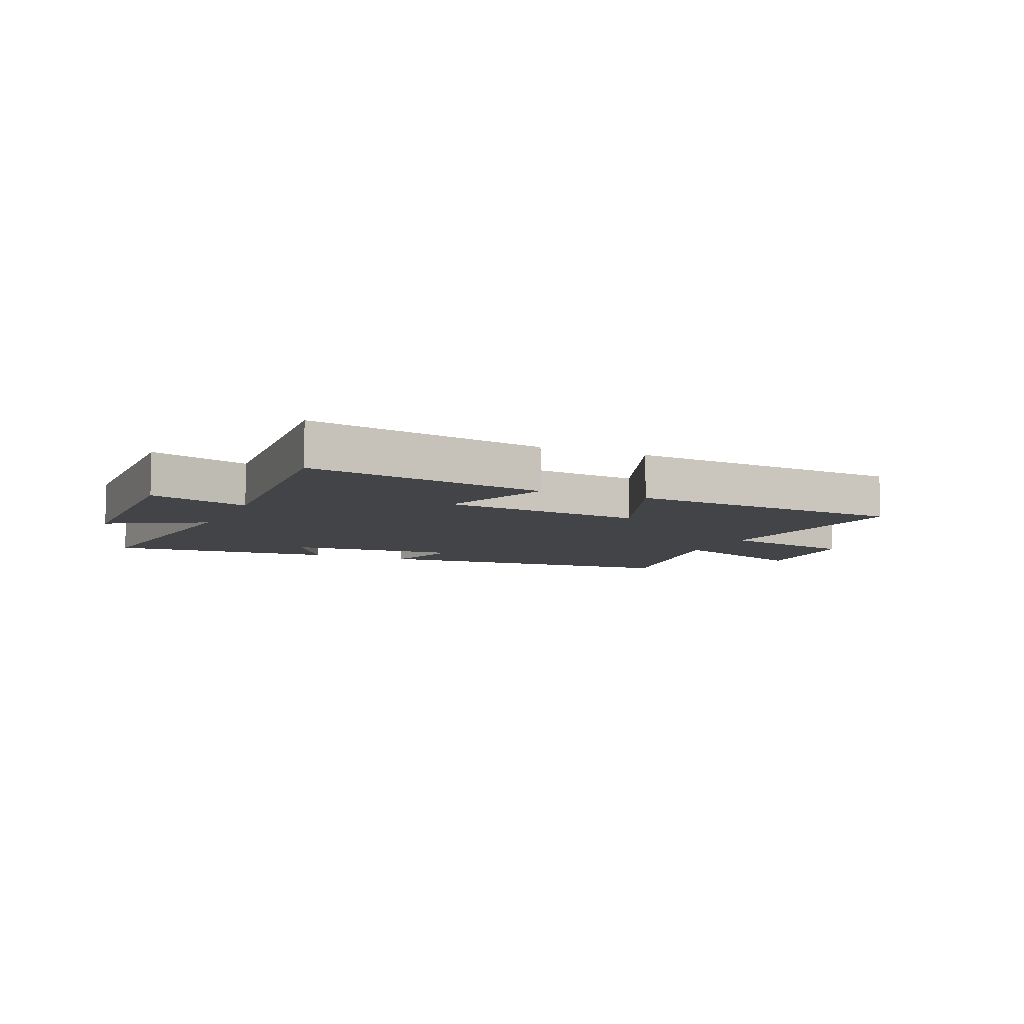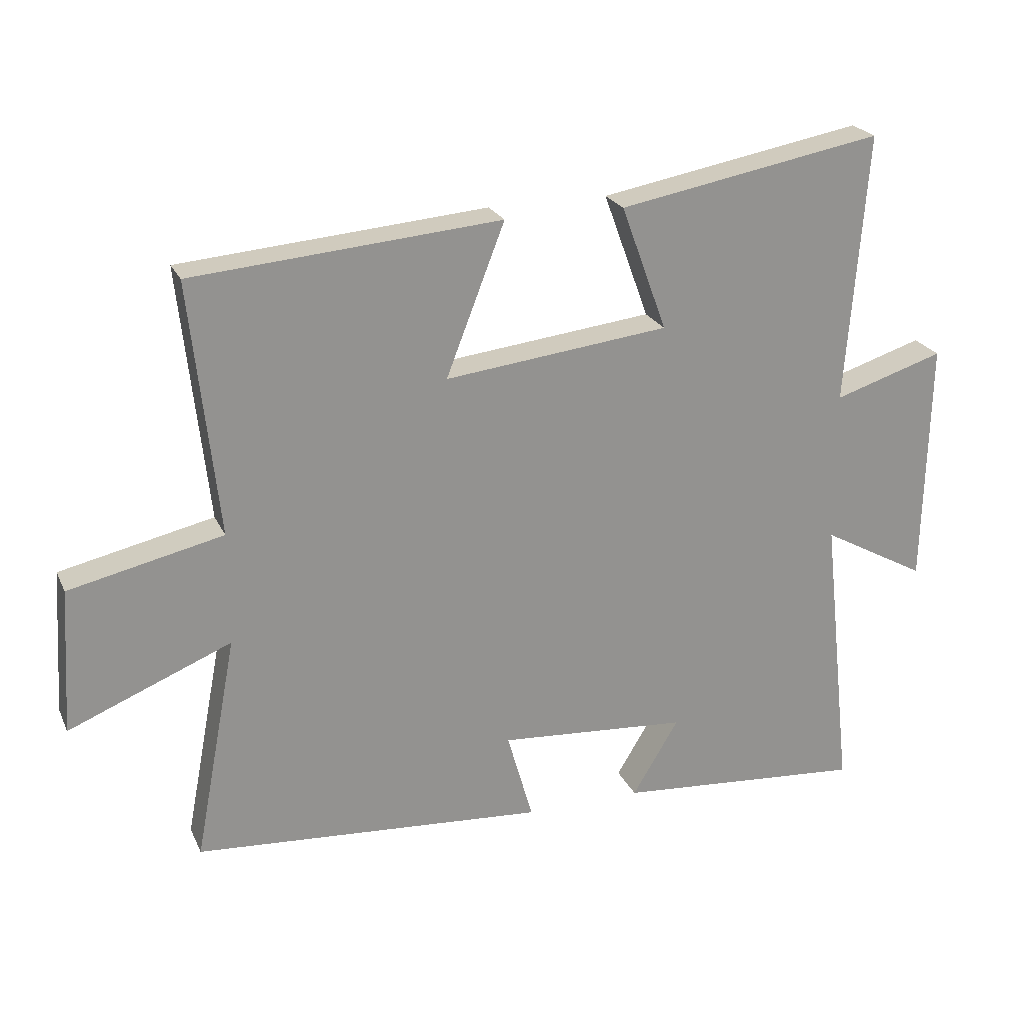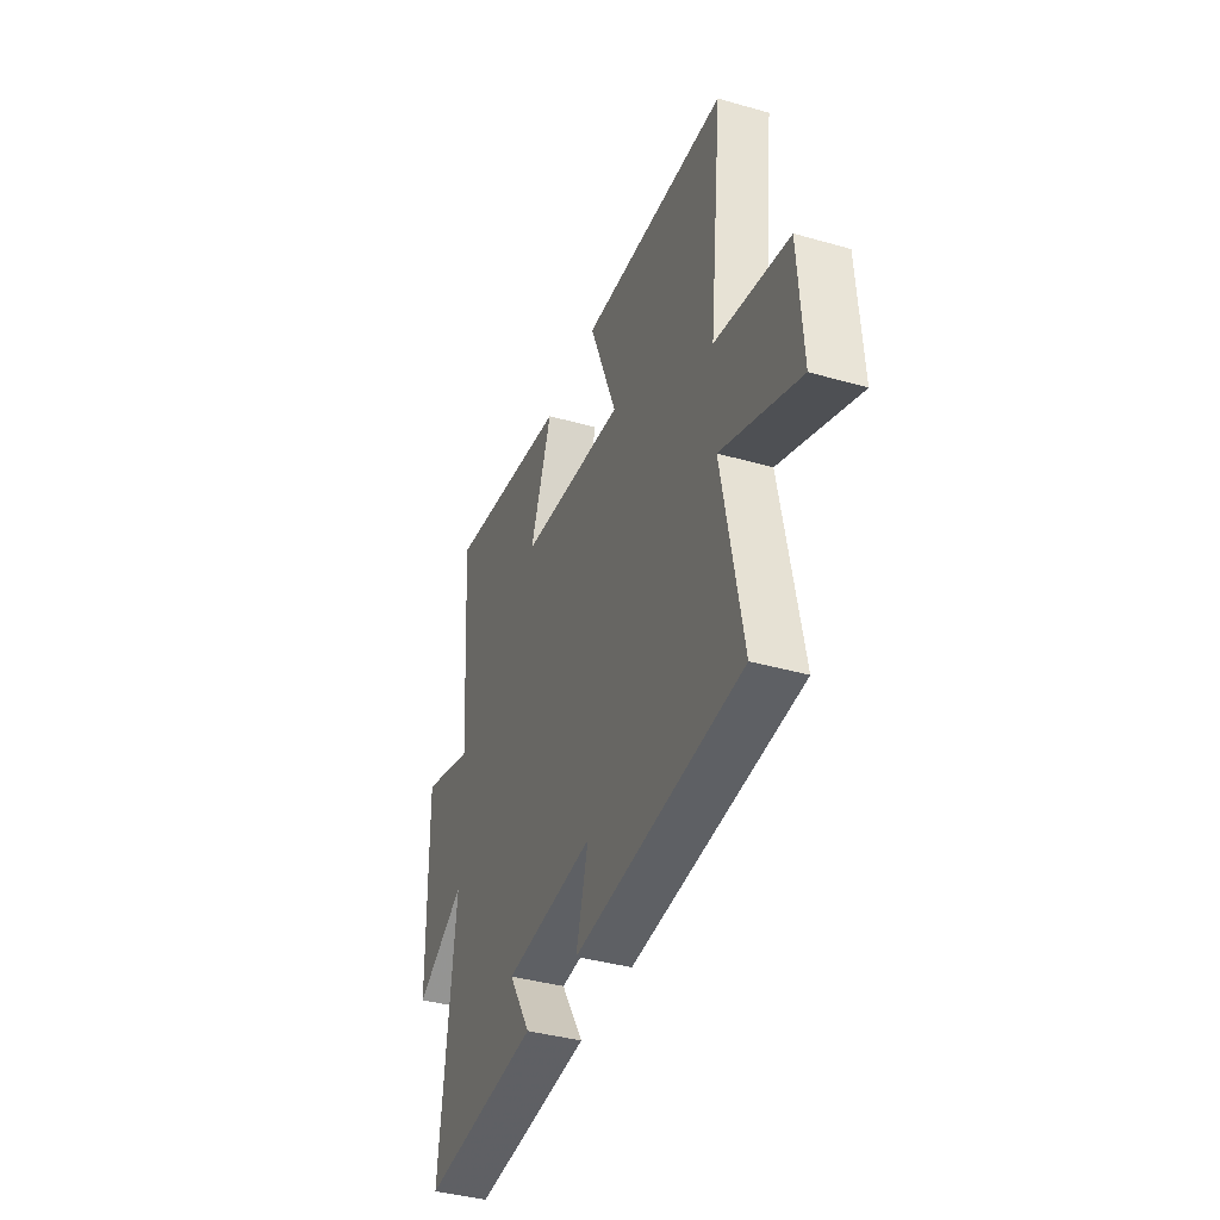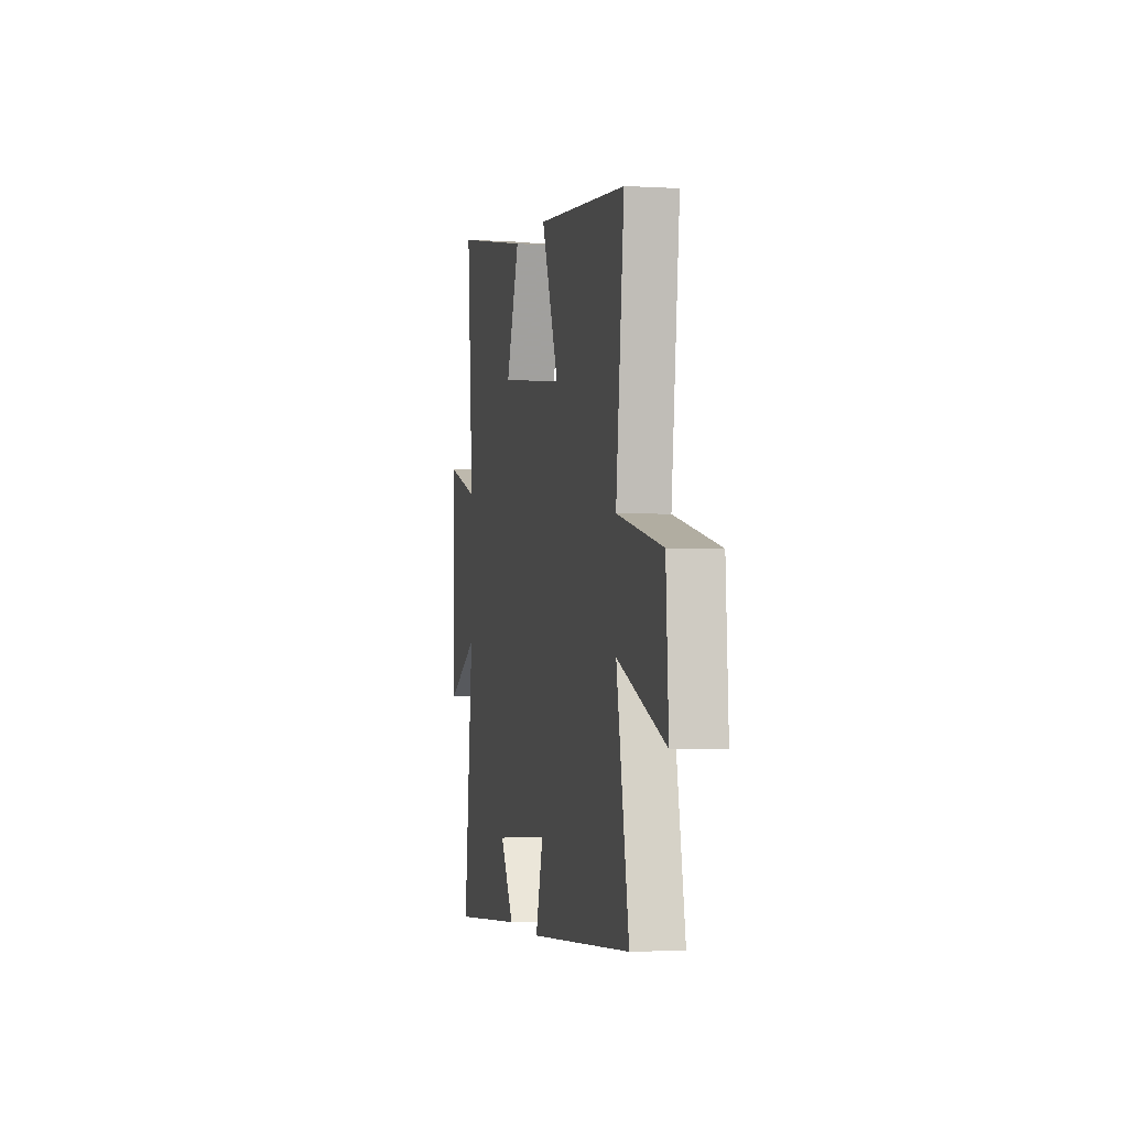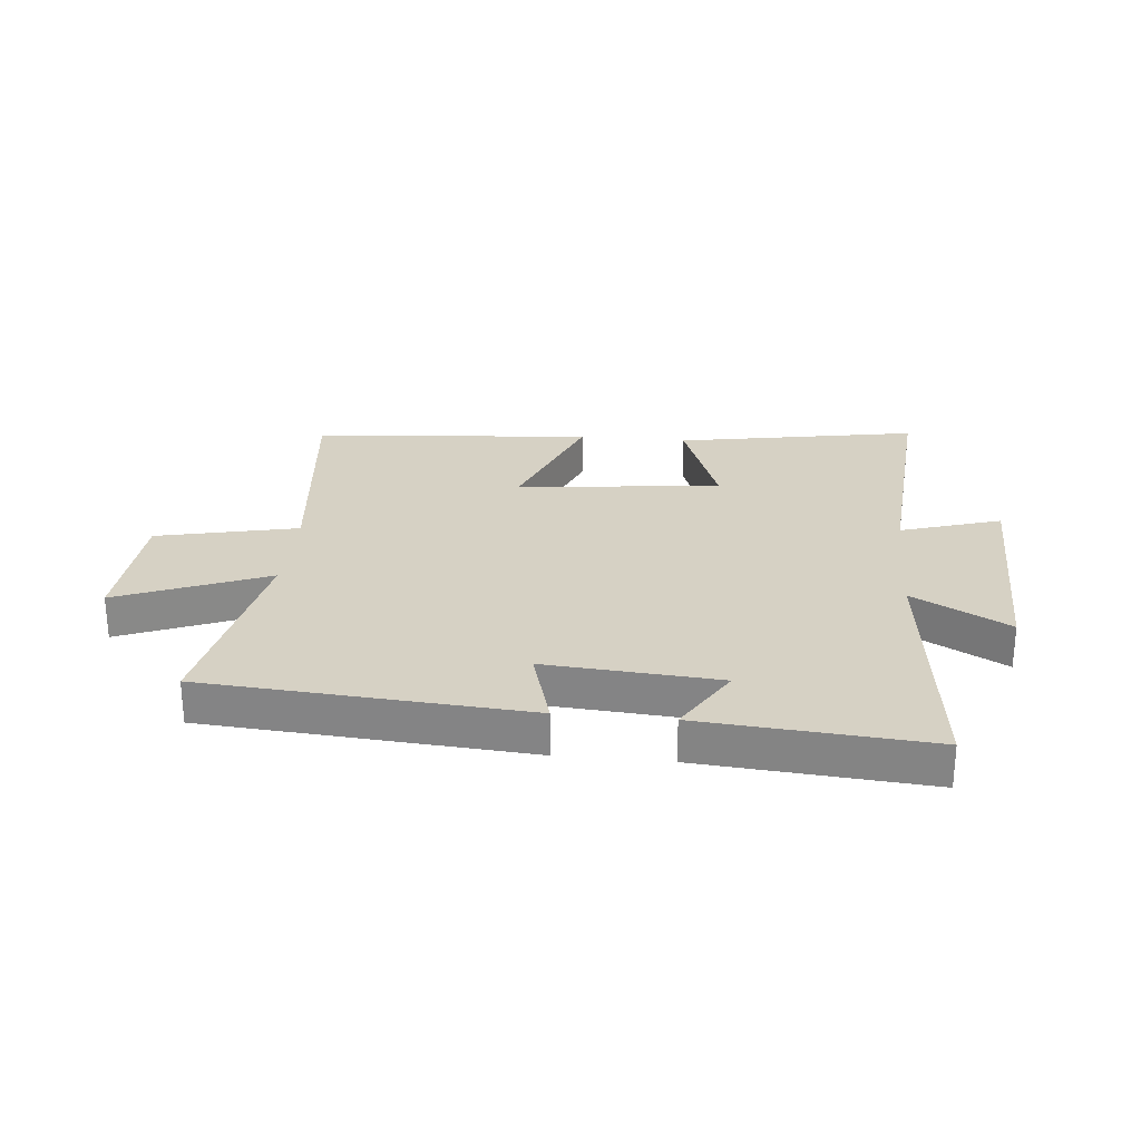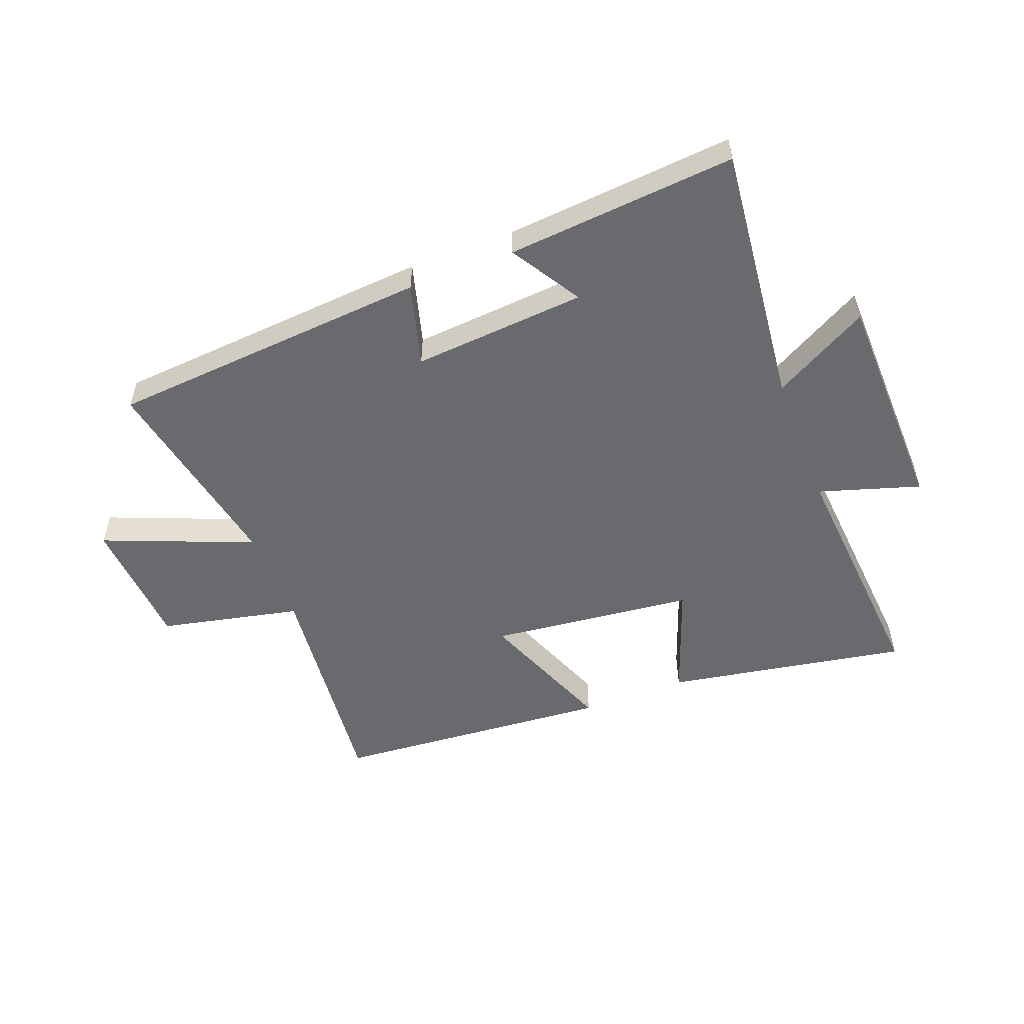
<metadata>
{"format":"obj","ext":"obj","renderer":"f3d","projection":"perspective","resolution":1024,"background":"white","views":[{"elev":-7.7,"azim":-23.8,"up":"+Y"},{"elev":23.2,"azim":160.1,"up":"+Z"},{"elev":-39.2,"azim":70.3,"up":"+Z"},{"elev":-2.2,"azim":77.7,"up":"+Z"},{"elev":26.7,"azim":-174.5,"up":"+Y"},{"elev":-53.1,"azim":-158.8,"up":"+Y"}]}
</metadata>
<code>
v 0.566 0.07 -0.46
v 0.02 0.07 -0.5
v 0.06 0.07 -0.359
v -0.234 0.07 -0.381
v -0.162 0.07 -0.5
v -0.549 0.07 -0.531
v -0.5 0.07 -0.084
v -0.663 0.07 -0.174
v -0.671 0.07 0.208
v -0.5 0.07 0.154
v -0.532 0.07 0.574
v -0.121 0.07 0.5
v -0.192 0.07 0.306
v 0.156 0.07 0.266
v 0.065 0.07 0.5
v 0.543 0.07 0.461
v 0.5 0.07 0.066
v 0.739 0.07 0.013
v 0.753 0.07 -0.213
v 0.5 0.07 -0.11
v 0.566 0 -0.46
v 0.02 0 -0.5
v 0.06 0 -0.359
v -0.234 0 -0.381
v -0.162 0 -0.5
v -0.549 0 -0.531
v -0.5 0 -0.084
v -0.663 0 -0.174
v -0.671 0 0.208
v -0.5 0 0.154
v -0.532 0 0.574
v -0.121 0 0.5
v -0.192 0 0.306
v 0.156 0 0.266
v 0.065 0 0.5
v 0.543 0 0.461
v 0.5 0 0.066
v 0.739 0 0.013
v 0.753 0 -0.213
v 0.5 0 -0.11
f 17 18 19 20
f 14 15 16 17
f 13 14 17 20
f 10 11 12 13
f 10 13 20 1
f 7 8 9 10
f 4 5 6 7
f 3 4 7 10
f 1 2 3
f 1 3 10
f 40 39 38 37
f 37 36 35 34
f 40 37 34 33
f 33 32 31 30
f 21 40 33 30
f 30 29 28 27
f 27 26 25 24
f 30 27 24 23
f 23 22 21
f 30 23 21
f 1 21 22 2
f 2 22 23 3
f 3 23 24 4
f 4 24 25 5
f 5 25 26 6
f 6 26 27 7
f 7 27 28 8
f 8 28 29 9
f 9 29 30 10
f 10 30 31 11
f 11 31 32 12
f 12 32 33 13
f 13 33 34 14
f 14 34 35 15
f 15 35 36 16
f 16 36 37 17
f 17 37 38 18
f 18 38 39 19
f 19 39 40 20
f 20 40 21 1

</code>
